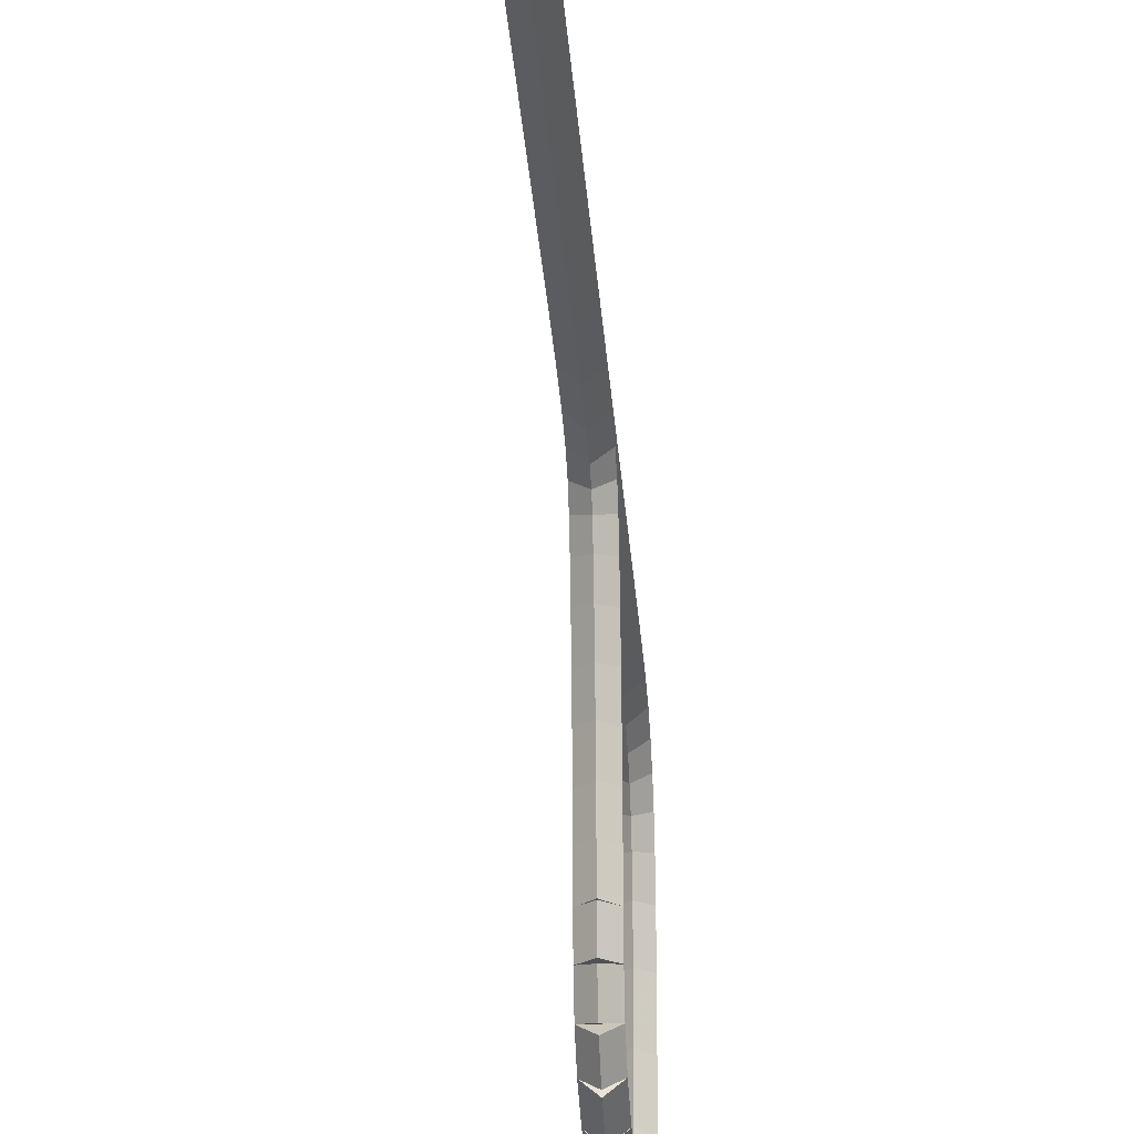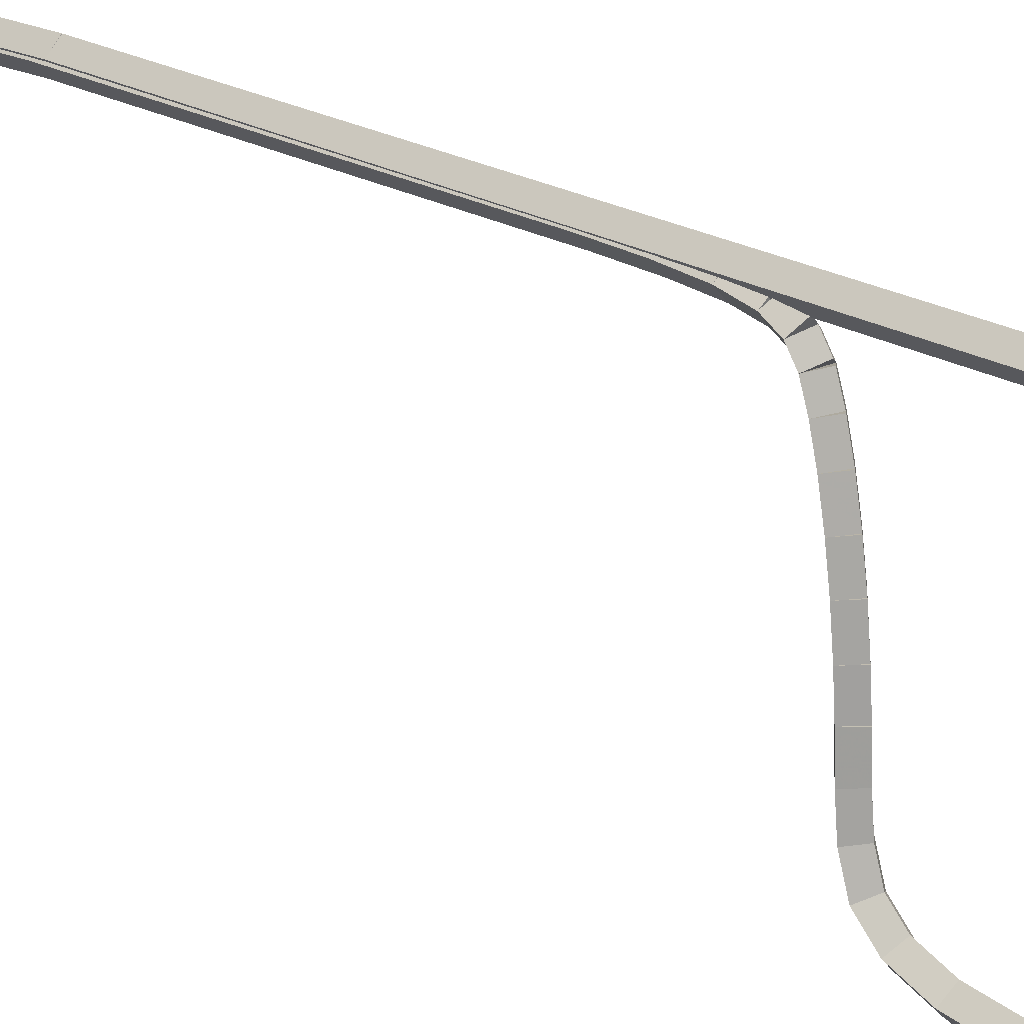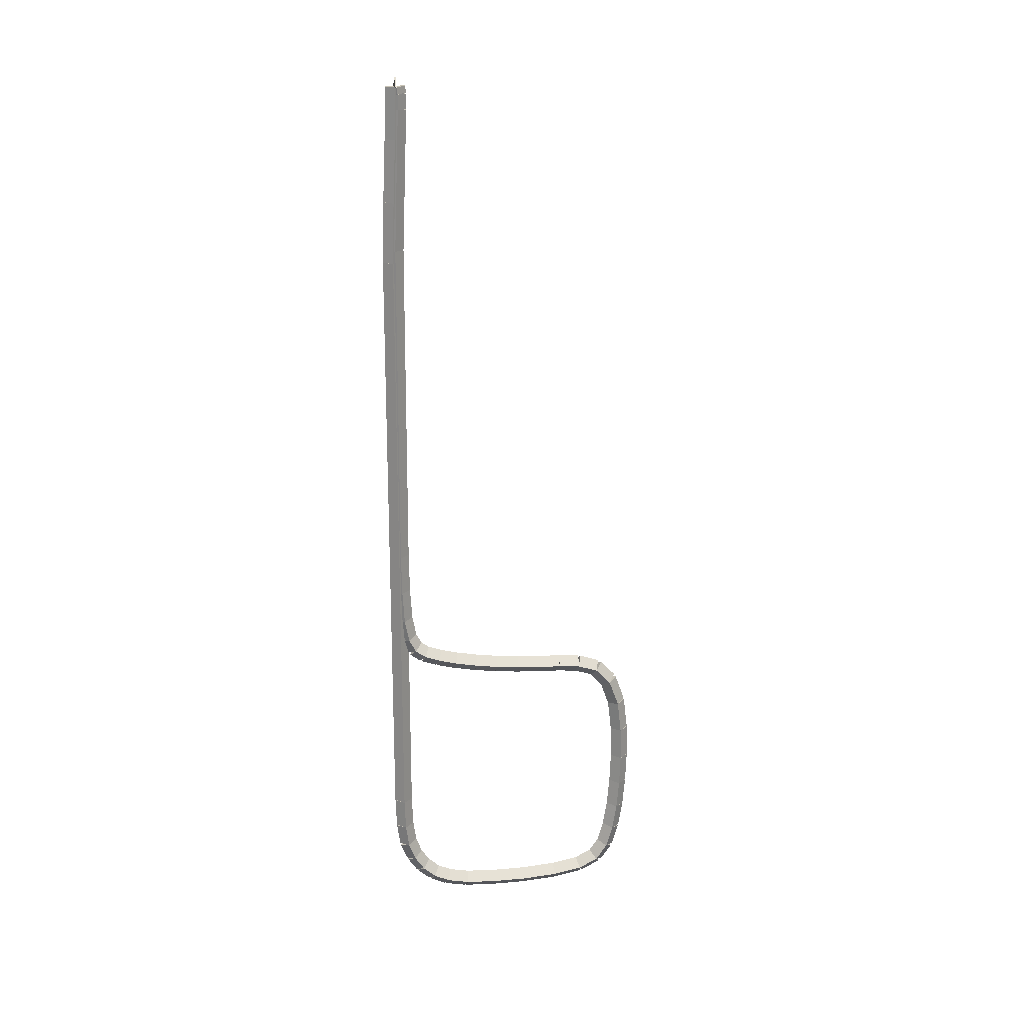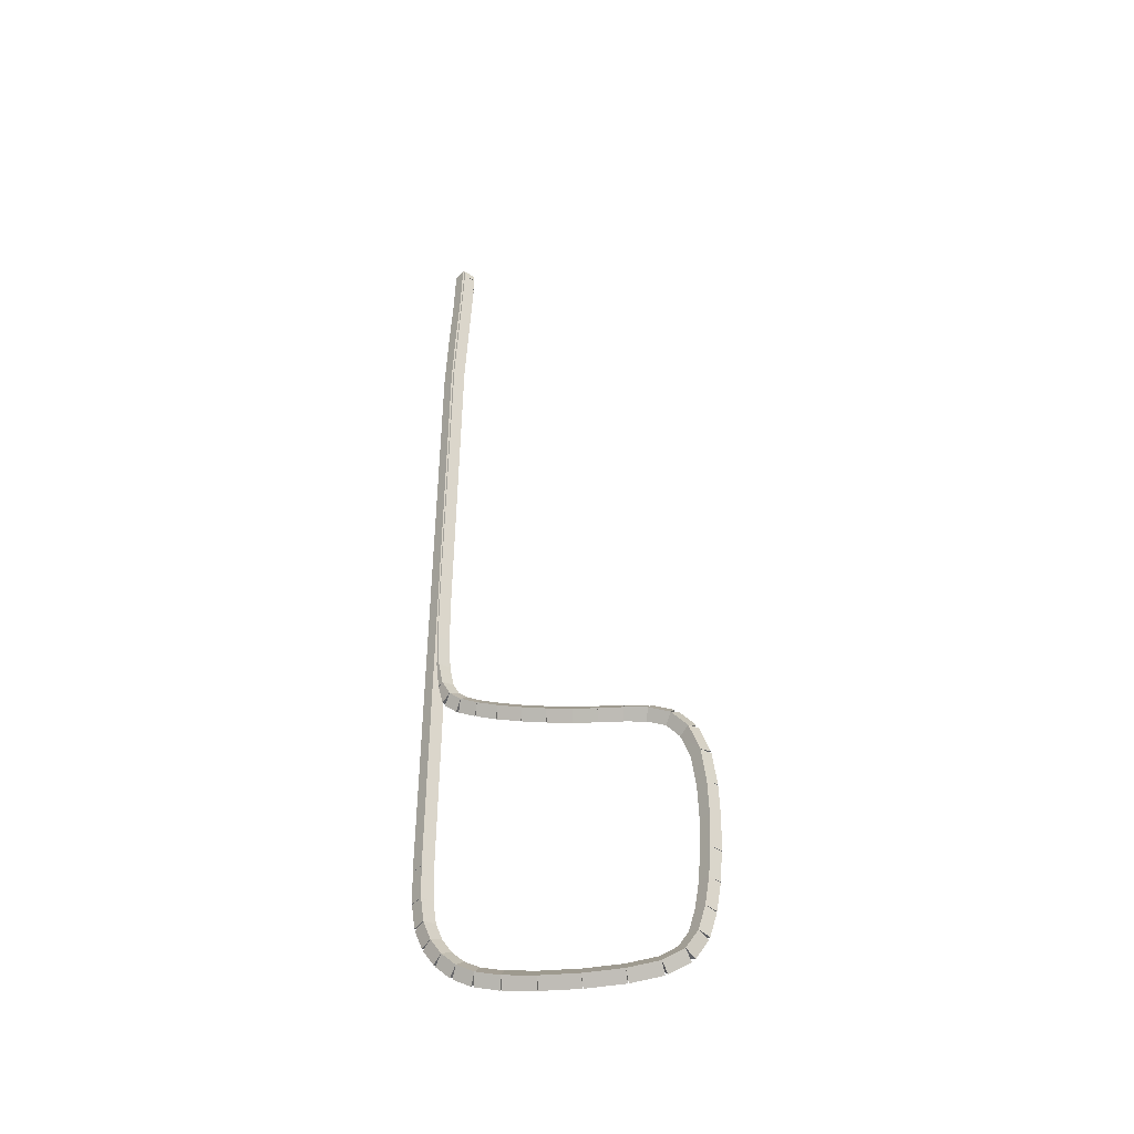
<metadata>
{"format":"obj","ext":"obj","renderer":"f3d","projection":"perspective","resolution":1024,"background":"white","views":[{"elev":-25.3,"azim":-176.4,"up":"+Z"},{"elev":20.2,"azim":-41.8,"up":"+Z"},{"elev":19.5,"azim":80.2,"up":"+Y"},{"elev":-41.4,"azim":96.5,"up":"+Y"}]}
</metadata>
<code>
g name
v 38.4 33.8 36.46
v 38.2 33.6 36.47
v 38 33.8 36.46
v 38.2 34 36.45
v 38.4 33.8 36.49
v 38.2 33.6 36.5
v 38 33.8 36.49
v 38.2 34 36.48
f 1 2 3 4
f 6 2 1 5
f 5 1 4 8
f 6 5 8 7
f 8 4 3 7
f 7 3 2 6
g name
v 38.4 33.66 36.44
v 38.2 33.63 36.64
v 38 33.66 36.44
v 38.2 33.68 36.25
v 38.4 33.8 36.46
v 38.2 33.78 36.66
v 38 33.8 36.46
v 38.2 33.82 36.26
f 9 10 11 12
f 14 10 9 13
f 13 9 12 16
f 14 13 16 15
f 16 12 11 15
f 15 11 10 14
g name
v 38.4 33.33 36.45
v 38.2 33.34 36.65
v 38 33.33 36.45
v 38.2 33.33 36.25
v 38.4 33.66 36.44
v 38.2 33.66 36.64
v 38 33.66 36.44
v 38.2 33.65 36.24
f 17 18 19 20
f 22 18 17 21
f 21 17 20 24
f 22 21 24 23
f 24 20 19 23
f 23 19 18 22
g name
v 38.4 30.34 36.57
v 38.2 30.35 36.77
v 38 30.34 36.57
v 38.2 30.33 36.37
v 38.4 33.33 36.45
v 38.2 33.34 36.65
v 38 33.33 36.45
v 38.2 33.33 36.25
f 25 26 27 28
f 30 26 25 29
f 29 25 28 32
f 30 29 32 31
f 32 28 27 31
f 31 27 26 30
g name
v 38.4 23.25 36.6
v 38.2 23.25 36.8
v 38 23.25 36.6
v 38.2 23.25 36.4
v 38.4 30.34 36.57
v 38.2 30.34 36.77
v 38 30.34 36.57
v 38.2 30.34 36.37
f 33 34 35 36
f 38 34 33 37
f 37 33 36 40
f 38 37 40 39
f 40 36 35 39
f 39 35 34 38
g name
v 38.4 22.36 36.58
v 38.2 22.36 36.78
v 38 22.36 36.58
v 38.2 22.37 36.38
v 38.4 23.25 36.6
v 38.2 23.25 36.8
v 38 23.25 36.6
v 38.2 23.25 36.4
f 41 42 43 44
f 46 42 41 45
f 45 41 44 48
f 46 45 48 47
f 48 44 43 47
f 47 43 42 46
g name
v 38.4 21.66 36.54
v 38.2 21.64 36.74
v 38 21.66 36.54
v 38.2 21.67 36.34
v 38.4 22.36 36.58
v 38.2 22.35 36.78
v 38 22.36 36.58
v 38.2 22.37 36.38
f 49 50 51 52
f 54 50 49 53
f 53 49 52 56
f 54 53 56 55
f 56 52 51 55
f 55 51 50 54
g name
v 38.4 21.17 36.45
v 38.2 21.13 36.64
v 38 21.17 36.45
v 38.2 21.21 36.25
v 38.4 21.66 36.54
v 38.2 21.62 36.74
v 38 21.66 36.54
v 38.2 21.69 36.34
f 57 58 59 60
f 62 58 57 61
f 61 57 60 64
f 62 61 64 63
f 64 60 59 63
f 63 59 58 62
g name
v 38.4 20.88 36.29
v 38.2 20.79 36.47
v 38 20.88 36.29
v 38.2 20.98 36.12
v 38.4 21.17 36.45
v 38.2 21.07 36.62
v 38 21.17 36.45
v 38.2 21.26 36.27
f 65 66 67 68
f 70 66 65 69
f 69 65 68 72
f 70 69 72 71
f 72 68 67 71
f 71 67 66 70
g name
v 38.4 20.72 36.06
v 38.2 20.56 36.18
v 38 20.72 36.06
v 38.2 20.88 35.95
v 38.4 20.88 36.29
v 38.2 20.72 36.41
v 38 20.88 36.29
v 38.2 21.05 36.18
f 73 74 75 76
f 78 74 73 77
f 77 73 76 80
f 78 77 80 79
f 80 76 75 79
f 79 75 74 78
g name
v 38.4 20.6 35.73
v 38.2 20.42 35.8
v 38 20.6 35.73
v 38.2 20.79 35.67
v 38.4 20.72 36.06
v 38.2 20.53 36.13
v 38 20.72 36.06
v 38.2 20.91 36
f 81 82 83 84
f 86 82 81 85
f 85 81 84 88
f 86 85 88 87
f 88 84 83 87
f 87 83 82 86
g name
v 38.4 20.5 35.33
v 38.2 20.31 35.38
v 38 20.5 35.33
v 38.2 20.69 35.28
v 38.4 20.6 35.73
v 38.2 20.41 35.78
v 38 20.6 35.73
v 38.2 20.8 35.69
f 89 90 91 92
f 94 90 89 93
f 93 89 92 96
f 94 93 96 95
f 96 92 91 95
f 95 91 90 94
g name
v 38.4 20.41 34.84
v 38.2 20.21 34.88
v 38 20.41 34.84
v 38.2 20.6 34.81
v 38.4 20.5 35.33
v 38.2 20.3 35.36
v 38 20.5 35.33
v 38.2 20.7 35.29
f 97 98 99 100
f 102 98 97 101
f 101 97 100 104
f 102 101 104 103
f 104 100 99 103
f 103 99 98 102
g name
v 38.4 20.34 34.36
v 38.2 20.14 34.38
v 38 20.34 34.36
v 38.2 20.54 34.33
v 38.4 20.41 34.84
v 38.2 20.21 34.87
v 38 20.41 34.84
v 38.2 20.61 34.82
f 105 106 107 108
f 110 106 105 109
f 109 105 108 112
f 110 109 112 111
f 112 108 107 111
f 111 107 106 110
g name
v 38.4 20.29 33.84
v 38.2 20.09 33.86
v 38 20.29 33.84
v 38.2 20.49 33.82
v 38.4 20.34 34.36
v 38.2 20.14 34.38
v 38 20.34 34.36
v 38.2 20.54 34.34
f 113 114 115 116
f 118 114 113 117
f 117 113 116 120
f 118 117 120 119
f 120 116 115 119
f 119 115 114 118
g name
v 38.4 20.26 33.36
v 38.2 20.06 33.37
v 38 20.26 33.36
v 38.2 20.46 33.34
v 38.4 20.29 33.84
v 38.2 20.09 33.86
v 38 20.29 33.84
v 38.2 20.49 33.83
f 121 122 123 124
f 126 122 121 125
f 125 121 124 128
f 126 125 128 127
f 128 124 123 127
f 127 123 122 126
g name
v 38.4 20.24 32.85
v 38.2 20.04 32.85
v 38 20.24 32.85
v 38.2 20.44 32.84
v 38.4 20.26 33.36
v 38.2 20.06 33.36
v 38 20.26 33.36
v 38.2 20.46 33.35
f 129 130 131 132
f 134 130 129 133
f 133 129 132 136
f 134 133 136 135
f 136 132 131 135
f 135 131 130 134
g name
v 38.4 20.2 32.38
v 38.2 20 32.39
v 38 20.2 32.38
v 38.2 20.4 32.36
v 38.4 20.24 32.85
v 38.2 20.04 32.87
v 38 20.24 32.85
v 38.2 20.44 32.83
f 137 138 139 140
f 142 138 137 141
f 141 137 140 144
f 142 141 144 143
f 144 140 139 143
f 143 139 138 142
g name
v 38.4 20.05 31.94
v 38.2 19.86 32
v 38 20.05 31.94
v 38.2 20.24 31.87
v 38.4 20.2 32.38
v 38.2 20.01 32.44
v 38 20.2 32.38
v 38.2 20.39 32.31
f 145 146 147 148
f 150 146 145 149
f 149 145 148 152
f 150 149 152 151
f 152 148 147 151
f 151 147 146 150
g name
v 38.4 19.7 31.61
v 38.2 19.56 31.76
v 38 19.7 31.61
v 38.2 19.84 31.46
v 38.4 20.05 31.94
v 38.2 19.91 32.08
v 38 20.05 31.94
v 38.2 20.19 31.79
f 153 154 155 156
f 158 154 153 157
f 157 153 156 160
f 158 157 160 159
f 160 156 155 159
f 159 155 154 158
g name
v 38.4 19.12 31.4
v 38.2 19.05 31.59
v 38 19.12 31.4
v 38.2 19.19 31.21
v 38.4 19.7 31.61
v 38.2 19.63 31.8
v 38 19.7 31.61
v 38.2 19.77 31.42
f 161 162 163 164
f 166 162 161 165
f 165 161 164 168
f 166 165 168 167
f 168 164 163 167
f 167 163 162 166
g name
v 38.4 18.39 31.32
v 38.2 18.37 31.52
v 38 18.39 31.32
v 38.2 18.42 31.12
v 38.4 19.12 31.4
v 38.2 19.1 31.6
v 38 19.12 31.4
v 38.2 19.14 31.2
f 169 170 171 172
f 174 170 169 173
f 173 169 172 176
f 174 173 176 175
f 176 172 171 175
f 175 171 170 174
g name
v 38.4 17.64 31.3
v 38.2 17.64 31.5
v 38 17.64 31.3
v 38.2 17.65 31.1
v 38.4 18.39 31.32
v 38.2 18.39 31.52
v 38 18.39 31.32
v 38.2 18.4 31.12
f 177 178 179 180
f 182 178 177 181
f 181 177 180 184
f 182 181 184 183
f 184 180 179 183
f 183 179 178 182
g name
v 38.4 16.95 31.32
v 38.2 16.96 31.52
v 38 16.95 31.32
v 38.2 16.94 31.12
v 38.4 17.64 31.3
v 38.2 17.65 31.5
v 38 17.64 31.3
v 38.2 17.64 31.1
f 185 186 187 188
f 190 186 185 189
f 189 185 188 192
f 190 189 192 191
f 192 188 187 191
f 191 187 186 190
g name
v 38.4 16.31 31.38
v 38.2 16.32 31.58
v 38 16.31 31.38
v 38.2 16.29 31.18
v 38.4 16.95 31.32
v 38.2 16.97 31.52
v 38 16.95 31.32
v 38.2 16.93 31.12
f 193 194 195 196
f 198 194 193 197
f 197 193 196 200
f 198 197 200 199
f 200 196 195 199
f 199 195 194 198
g name
v 38.4 15.72 31.47
v 38.2 15.75 31.67
v 38 15.72 31.47
v 38.2 15.69 31.27
v 38.4 16.31 31.38
v 38.2 16.34 31.58
v 38 16.31 31.38
v 38.2 16.28 31.18
f 201 202 203 204
f 206 202 201 205
f 205 201 204 208
f 206 205 208 207
f 208 204 203 207
f 207 203 202 206
g name
v 38.4 15.23 31.62
v 38.2 15.28 31.81
v 38 15.23 31.62
v 38.2 15.17 31.42
v 38.4 15.72 31.47
v 38.2 15.78 31.66
v 38 15.72 31.47
v 38.2 15.67 31.28
f 209 210 211 212
f 214 210 209 213
f 213 209 212 216
f 214 213 216 215
f 216 212 211 215
f 215 211 210 214
g name
v 38.4 14.88 31.86
v 38.2 14.99 32.03
v 38 14.88 31.86
v 38.2 14.76 31.7
v 38.4 15.23 31.62
v 38.2 15.34 31.78
v 38 15.23 31.62
v 38.2 15.11 31.45
f 217 218 219 220
f 222 218 217 221
f 221 217 220 224
f 222 221 224 223
f 224 220 219 223
f 223 219 218 222
g name
v 38.4 14.66 32.28
v 38.2 14.84 32.37
v 38 14.66 32.28
v 38.2 14.48 32.19
v 38.4 14.88 31.86
v 38.2 15.05 31.95
v 38 14.88 31.86
v 38.2 14.7 31.77
f 225 226 227 228
f 230 226 225 229
f 229 225 228 232
f 230 229 232 231
f 232 228 227 231
f 231 227 226 230
g name
v 38.4 14.55 32.92
v 38.2 14.75 32.95
v 38 14.55 32.92
v 38.2 14.35 32.88
v 38.4 14.66 32.28
v 38.2 14.86 32.32
v 38 14.66 32.28
v 38.2 14.47 32.25
f 233 234 235 236
f 238 234 233 237
f 237 233 236 240
f 238 237 240 239
f 240 236 235 239
f 239 235 234 238
g name
v 38.4 14.5 33.7
v 38.2 14.7 33.71
v 38 14.5 33.7
v 38.2 14.3 33.69
v 38.4 14.55 32.92
v 38.2 14.75 32.93
v 38 14.55 32.92
v 38.2 14.35 32.91
f 241 242 243 244
f 246 242 241 245
f 245 241 244 248
f 246 245 248 247
f 248 244 243 247
f 247 243 242 246
g name
v 38.4 14.5 34.48
v 38.2 14.7 34.48
v 38 14.5 34.48
v 38.2 14.3 34.48
v 38.4 14.5 33.7
v 38.2 14.7 33.7
v 38 14.5 33.7
v 38.2 14.3 33.7
f 249 250 251 252
f 254 250 249 253
f 253 249 252 256
f 254 253 256 255
f 256 252 251 255
f 255 251 250 254
g name
v 38.4 14.55 35.12
v 38.2 14.75 35.1
v 38 14.55 35.12
v 38.2 14.35 35.13
v 38.4 14.5 34.48
v 38.2 14.7 34.46
v 38 14.5 34.48
v 38.2 14.3 34.49
f 257 258 259 260
f 262 258 257 261
f 261 257 260 264
f 262 261 264 263
f 264 260 259 263
f 263 259 258 262
g name
v 38.4 14.65 35.59
v 38.2 14.84 35.55
v 38 14.65 35.59
v 38.2 14.45 35.63
v 38.4 14.55 35.12
v 38.2 14.74 35.08
v 38 14.55 35.12
v 38.2 14.35 35.16
f 265 266 267 268
f 270 266 265 269
f 269 265 268 272
f 270 269 272 271
f 272 268 267 271
f 271 267 266 270
g name
v 38.4 14.81 35.93
v 38.2 14.99 35.84
v 38 14.81 35.93
v 38.2 14.62 36.01
v 38.4 14.65 35.59
v 38.2 14.83 35.51
v 38 14.65 35.59
v 38.2 14.47 35.67
f 273 274 275 276
f 278 274 273 277
f 277 273 276 280
f 278 277 280 279
f 280 276 275 279
f 279 275 274 278
g name
v 38.4 15.05 36.2
v 38.2 15.2 36.07
v 38 15.05 36.2
v 38.2 14.9 36.33
v 38.4 14.81 35.93
v 38.2 14.95 35.8
v 38 14.81 35.93
v 38.2 14.66 36.06
f 281 282 283 284
f 286 282 281 285
f 285 281 284 288
f 286 285 288 287
f 288 284 283 287
f 287 283 282 286
g name
v 38.4 15.35 36.41
v 38.2 15.46 36.24
v 38 15.35 36.41
v 38.2 15.24 36.57
v 38.4 15.05 36.2
v 38.2 15.16 36.04
v 38 15.05 36.2
v 38.2 14.93 36.37
f 289 290 291 292
f 294 290 289 293
f 293 289 292 296
f 294 293 296 295
f 296 292 291 295
f 295 291 290 294
g name
v 38.4 15.73 36.56
v 38.2 15.8 36.37
v 38 15.73 36.56
v 38.2 15.65 36.74
v 38.4 15.35 36.41
v 38.2 15.42 36.22
v 38 15.35 36.41
v 38.2 15.28 36.6
f 297 298 299 300
f 302 298 297 301
f 301 297 300 304
f 302 301 304 303
f 304 300 299 303
f 303 299 298 302
g name
v 38.4 16.23 36.62
v 38.2 16.25 36.43
v 38 16.23 36.62
v 38.2 16.2 36.82
v 38.4 15.73 36.56
v 38.2 15.75 36.36
v 38 15.73 36.56
v 38.2 15.7 36.75
f 305 306 307 308
f 310 306 305 309
f 309 305 308 312
f 310 309 312 311
f 312 308 307 311
f 311 307 306 310
g name
v 38.4 16.91 36.65
v 38.2 16.91 36.45
v 38 16.91 36.65
v 38.2 16.9 36.85
v 38.4 16.23 36.62
v 38.2 16.23 36.42
v 38 16.23 36.62
v 38.2 16.22 36.82
f 313 314 315 316
f 318 314 313 317
f 317 313 316 320
f 318 317 320 319
f 320 316 315 319
f 319 315 314 318
g name
v 38.4 30.07 36.62
v 38.2 30.07 36.42
v 38 30.07 36.62
v 38.2 30.07 36.82
v 38.4 16.91 36.65
v 38.2 16.91 36.45
v 38 16.91 36.65
v 38.2 16.91 36.85
f 321 322 323 324
f 326 322 321 325
f 325 321 324 328
f 326 325 328 327
f 328 324 323 327
f 327 323 322 326
g name
v 38.4 31.38 36.58
v 38.2 31.37 36.38
v 38 31.38 36.58
v 38.2 31.38 36.78
v 38.4 30.07 36.62
v 38.2 30.07 36.42
v 38 30.07 36.62
v 38.2 30.08 36.82
f 329 330 331 332
f 334 330 329 333
f 333 329 332 336
f 334 333 336 335
f 336 332 331 335
f 335 331 330 334
g name
v 38.4 32.72 36.52
v 38.2 32.71 36.32
v 38 32.72 36.52
v 38.2 32.73 36.72
v 38.4 31.38 36.58
v 38.2 31.37 36.38
v 38 31.38 36.58
v 38.2 31.39 36.78
f 337 338 339 340
f 342 338 337 341
f 341 337 340 344
f 342 341 344 343
f 344 340 339 343
f 343 339 338 342
g name
v 38.4 33.8 36.49
v 38.2 33.8 36.29
v 38 33.8 36.49
v 38.2 33.81 36.69
v 38.4 32.72 36.52
v 38.2 32.71 36.32
v 38 32.72 36.52
v 38.2 32.72 36.72
f 345 346 347 348
f 350 346 345 349
f 349 345 348 352
f 350 349 352 351
f 352 348 347 351
f 351 347 346 350

</code>
